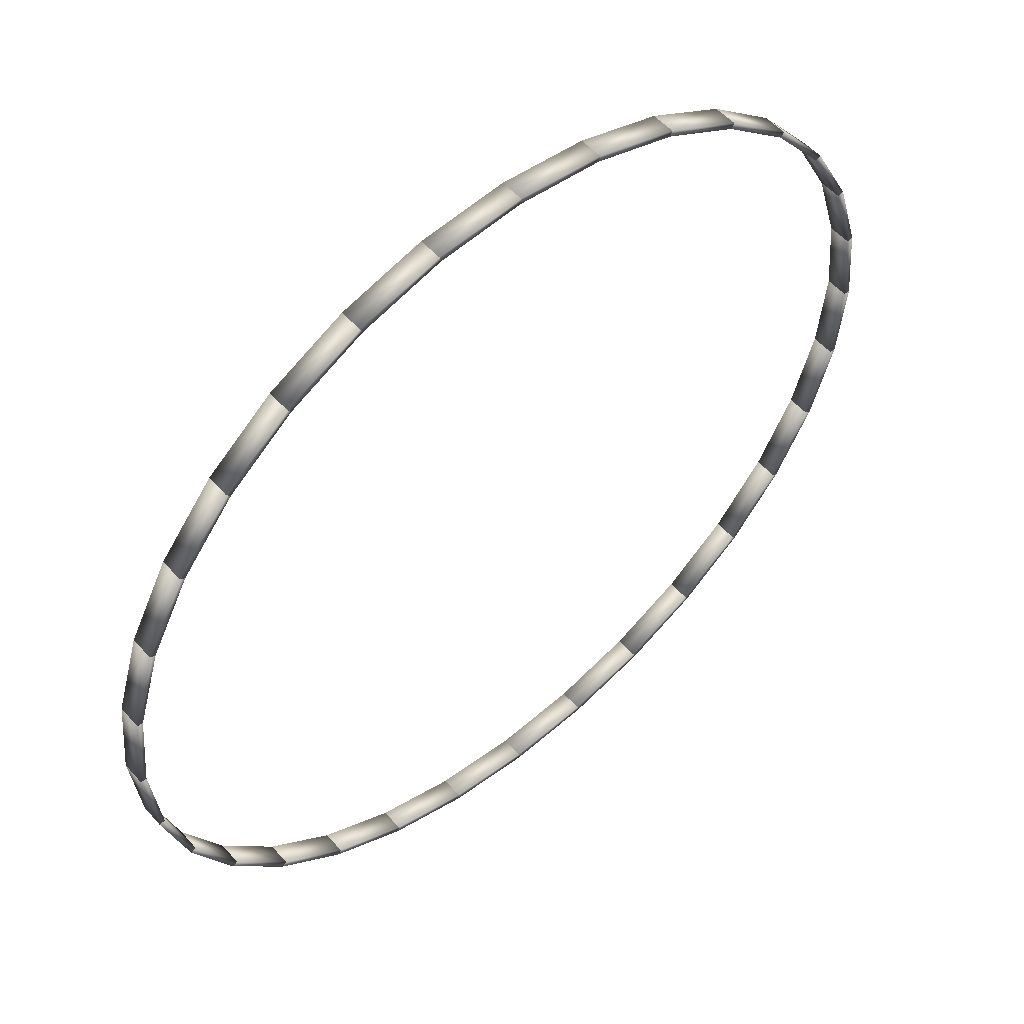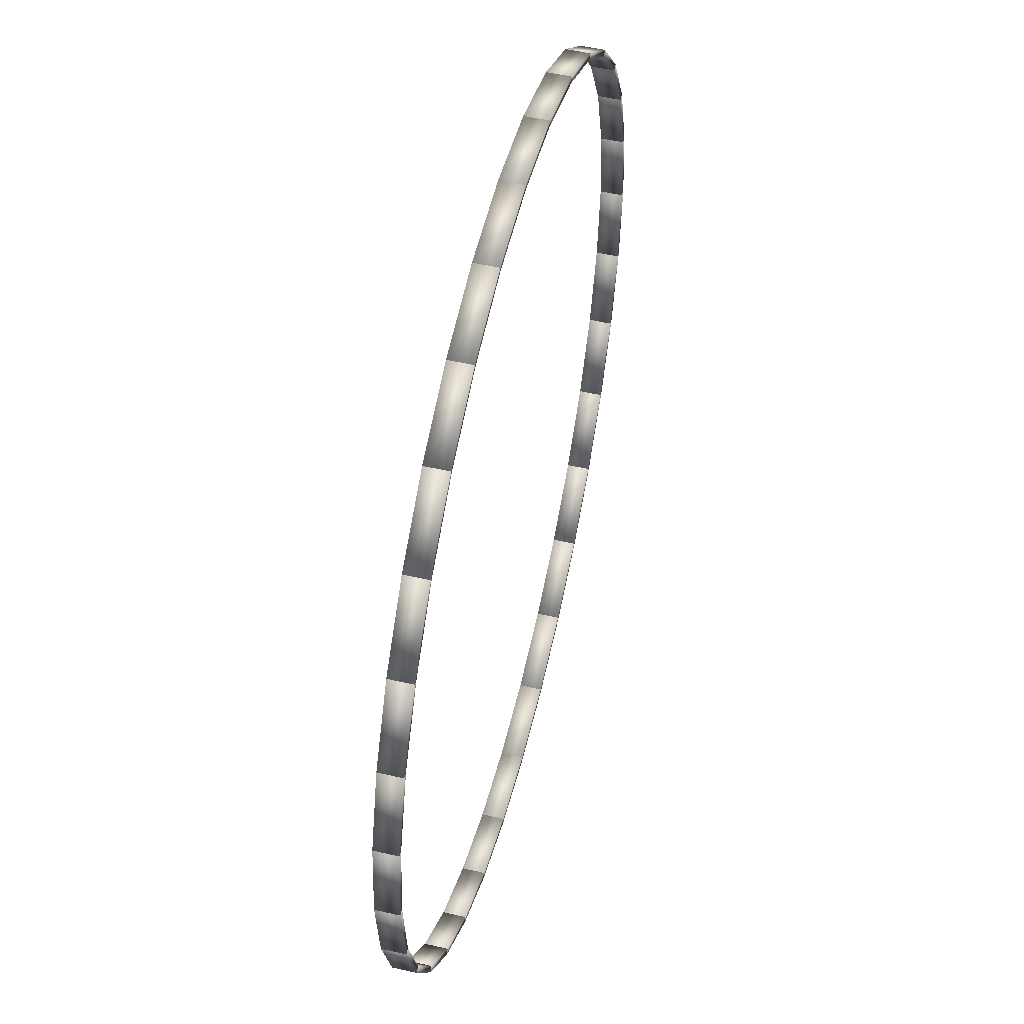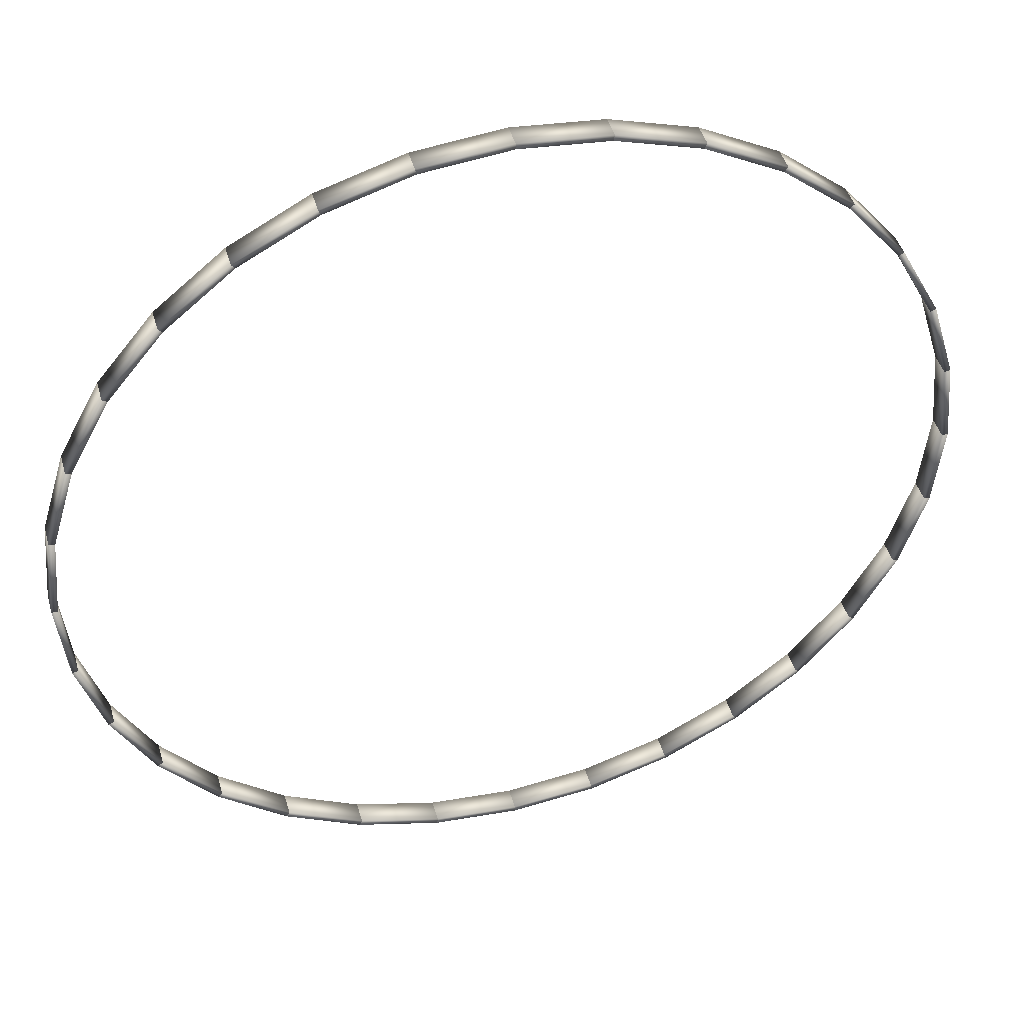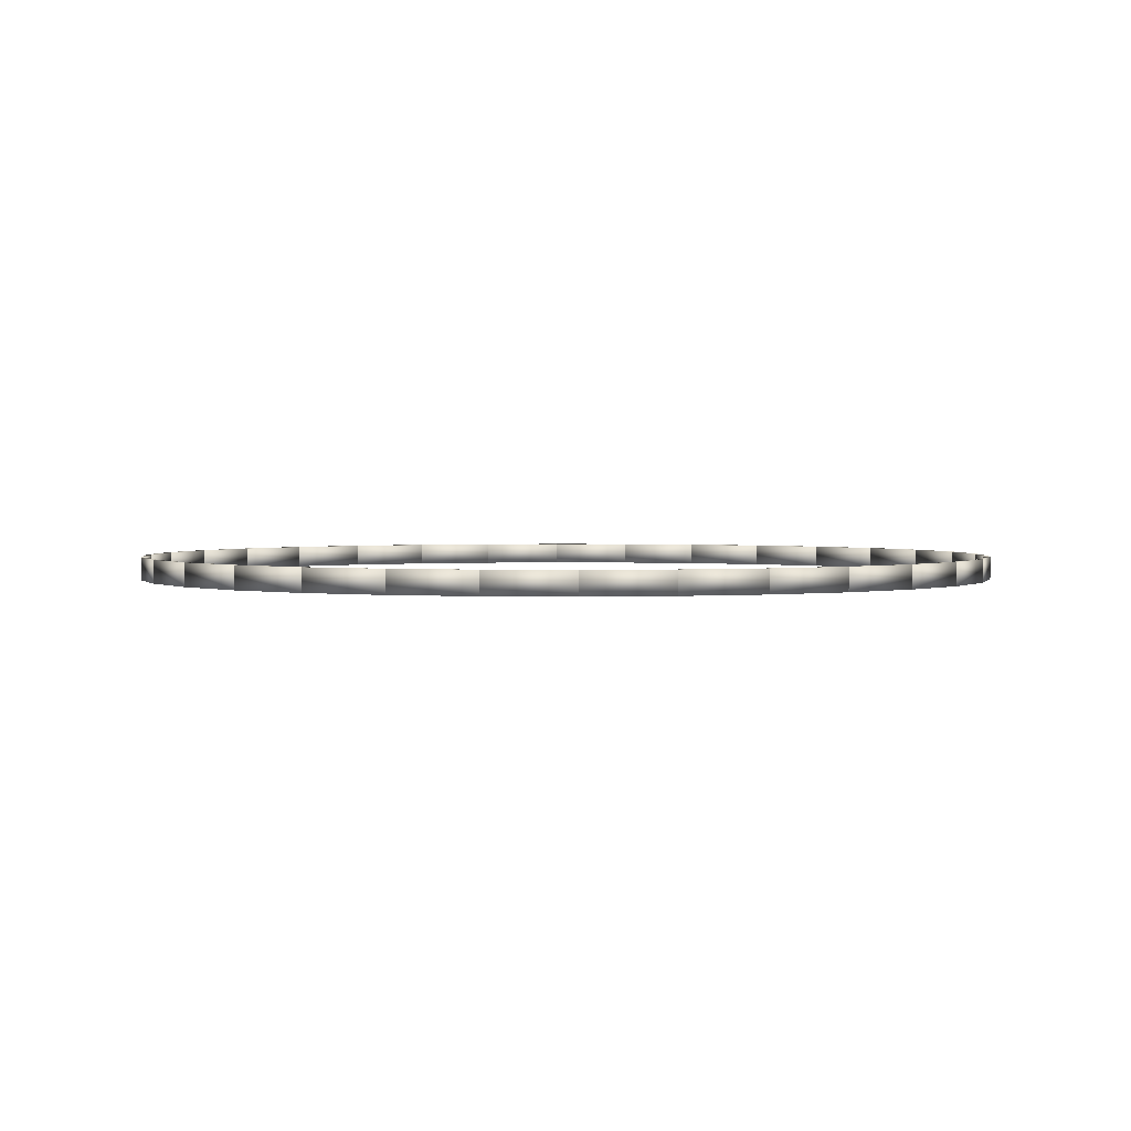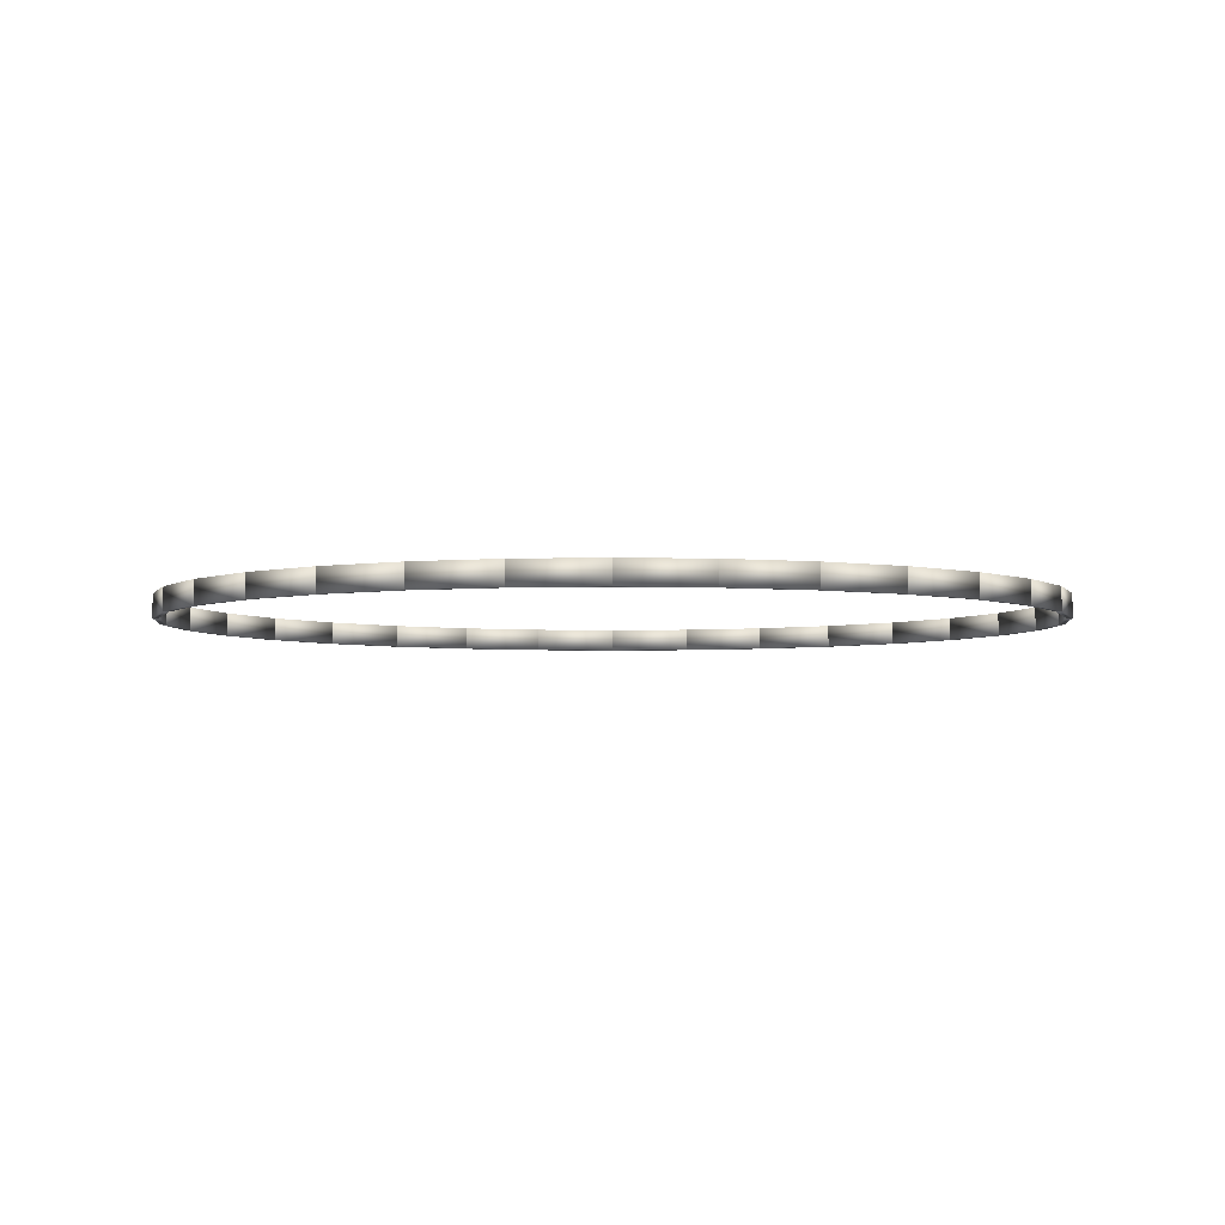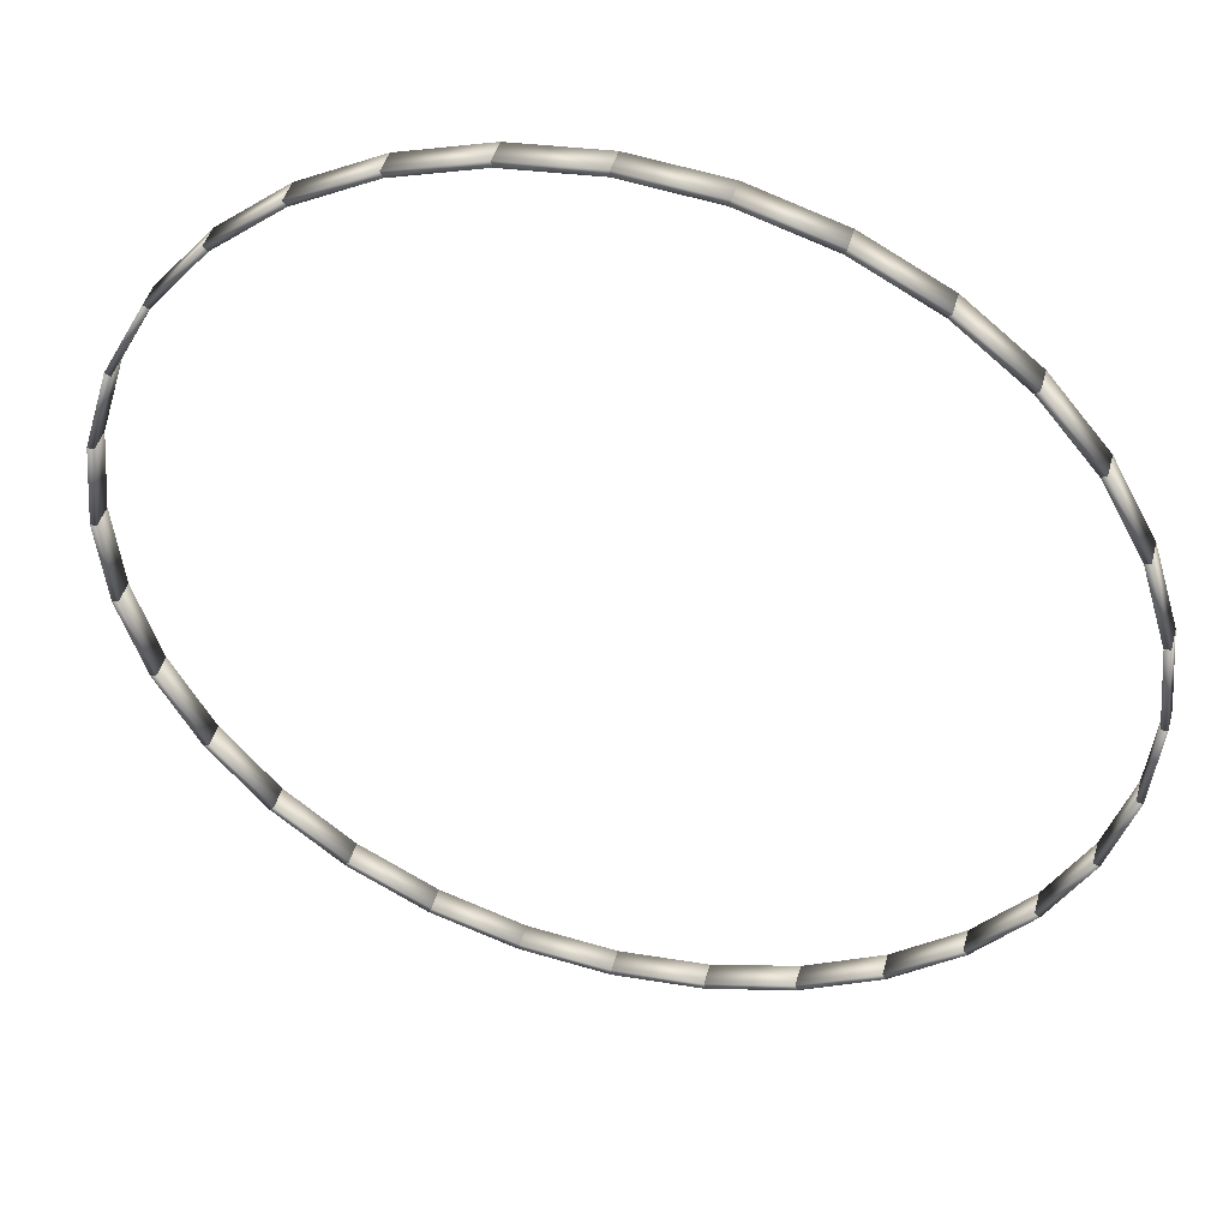
<metadata>
{"format":"obj","ext":"obj","renderer":"f3d","projection":"perspective","resolution":1024,"background":"white","views":[{"elev":53.8,"azim":-40.6,"up":"+Z"},{"elev":52.6,"azim":103.9,"up":"+Z"},{"elev":45.0,"azim":-15.7,"up":"+Z"},{"elev":2.0,"azim":-24.0,"up":"+Y"},{"elev":-4.2,"azim":123.8,"up":"+Y"},{"elev":44.7,"azim":15.2,"up":"+Z"}]}
</metadata>
<code>
o Cylinder
v -7.905 -1.092 -181.1
v 18.01 5.888 -178.6
v 18.01 -1.092 -178.6
v -7.905 5.888 -181.1
v 18.01 -1.092 -178.6
v 42.93 5.888 -171
v 42.93 -1.092 -171
v 18.01 5.888 -178.6
v 42.93 -1.092 -171
v 65.89 5.888 -158.7
v 65.89 -1.092 -158.7
v 42.93 5.888 -171
v 65.89 -1.092 -158.7
v 86.02 5.888 -142.2
v 86.02 -1.092 -142.2
v 65.89 5.888 -158.7
v 86.02 -1.092 -142.2
v 102.5 5.888 -122.1
v 102.5 -1.092 -122.1
v 86.02 5.888 -142.2
v 102.5 -1.092 -122.1
v 114.8 5.888 -99.1
v 114.8 -1.092 -99.1
v 102.5 5.888 -122.1
v 114.8 -1.092 -99.1
v 122.4 5.888 -74.19
v 122.4 -1.092 -74.19
v 114.8 5.888 -99.1
v 122.4 -1.092 -74.19
v 124.9 5.888 -48.27
v 124.9 -1.092 -48.27
v 122.4 5.888 -74.19
v 124.9 -1.092 -48.27
v 122.4 5.888 -22.36
v 122.4 -1.092 -22.36
v 124.9 5.888 -48.27
v 122.4 -1.092 -22.36
v 114.8 5.888 2.563
v 114.8 -1.092 2.563
v 122.4 5.888 -22.36
v 114.8 -1.092 2.563
v 102.5 5.888 25.53
v 102.5 -1.092 25.53
v 114.8 5.888 2.563
v 102.5 -1.092 25.53
v 86.02 5.888 45.65
v 86.02 -1.092 45.65
v 102.5 5.888 25.53
v 86.02 -1.092 45.65
v 65.89 5.888 62.17
v 65.89 -1.092 62.17
v 86.02 5.888 45.65
v 65.89 -1.092 62.17
v 42.93 5.888 74.45
v 42.93 -1.092 74.45
v 65.89 5.888 62.17
v 42.93 -1.092 74.45
v 18.01 5.888 82.01
v 18.01 -1.092 82.01
v 42.93 5.888 74.45
v 18.01 -1.092 82.01
v -7.905 5.888 84.56
v -7.905 -1.092 84.56
v 18.01 5.888 82.01
v -7.905 -1.092 84.56
v -33.82 5.888 82.01
v -33.82 -1.092 82.01
v -7.905 5.888 84.56
v -33.82 -1.092 82.01
v -58.74 5.888 74.45
v -58.74 -1.092 74.45
v -33.82 5.888 82.01
v -58.74 -1.092 74.45
v -81.7 5.888 62.17
v -81.7 -1.092 62.17
v -58.74 5.888 74.45
v -81.7 -1.092 62.17
v -101.8 5.888 45.65
v -101.8 -1.092 45.65
v -81.7 5.888 62.17
v -101.8 -1.092 45.65
v -118.3 5.888 25.53
v -118.3 -1.092 25.53
v -101.8 5.888 45.65
v -118.3 -1.092 25.53
v -130.6 5.888 2.563
v -130.6 -1.092 2.563
v -118.3 5.888 25.53
v -130.6 -1.092 2.563
v -138.2 5.888 -22.36
v -138.2 -1.092 -22.36
v -130.6 5.888 2.563
v -138.2 -1.092 -22.36
v -140.7 5.888 -48.27
v -140.7 -1.092 -48.27
v -138.2 5.888 -22.36
v -140.7 -1.092 -48.27
v -138.2 5.888 -74.19
v -138.2 -1.092 -74.19
v -140.7 5.888 -48.27
v -138.2 -1.092 -74.19
v -130.6 5.888 -99.1
v -130.6 -1.092 -99.1
v -138.2 5.888 -74.19
v -130.6 -1.092 -99.1
v -118.3 5.888 -122.1
v -118.3 -1.092 -122.1
v -130.6 5.888 -99.1
v -118.3 -1.092 -122.1
v -101.8 5.888 -142.2
v -101.8 -1.092 -142.2
v -118.3 5.888 -122.1
v -101.8 -1.092 -142.2
v -81.7 5.888 -158.7
v -81.7 -1.092 -158.7
v -101.8 5.888 -142.2
v -81.7 -1.092 -158.7
v -58.74 5.888 -171
v -58.74 -1.092 -171
v -81.7 5.888 -158.7
v -58.74 -1.092 -171
v -33.82 5.888 -178.6
v -33.82 -1.092 -178.6
v -58.74 5.888 -171
v -33.82 -1.092 -178.6
v -7.905 5.888 -181.1
v -7.905 -1.092 -181.1
v -33.82 5.888 -178.6
v -7.905 -1.045 -179.3
v 17.66 5.84 -176.8
v 17.66 -1.045 -176.8
v -7.905 5.84 -179.3
v 17.66 -1.045 -176.8
v 42.24 5.84 -169.3
v 42.24 -1.045 -169.3
v 17.66 5.84 -176.8
v 42.24 -1.045 -169.3
v 64.89 5.84 -157.2
v 64.89 -1.045 -157.2
v 42.24 5.84 -169.3
v 64.89 -1.045 -157.2
v 84.74 5.84 -140.9
v 84.74 -1.045 -140.9
v 64.89 5.84 -157.2
v 84.74 -1.045 -140.9
v 101 5.84 -121.1
v 101 -1.045 -121.1
v 84.74 5.84 -140.9
v 101 -1.045 -121.1
v 113.1 5.84 -98.41
v 113.1 -1.045 -98.41
v 101 5.84 -121.1
v 113.1 -1.045 -98.41
v 120.6 5.84 -73.83
v 120.6 -1.045 -73.83
v 113.1 5.84 -98.41
v 120.6 -1.045 -73.83
v 123.1 5.84 -48.27
v 123.1 -1.045 -48.27
v 120.6 5.84 -73.83
v 123.1 -1.045 -48.27
v 120.6 5.84 -22.71
v 120.6 -1.045 -22.71
v 123.1 5.84 -48.27
v 120.6 -1.045 -22.71
v 113.1 5.84 1.87
v 113.1 -1.045 1.87
v 120.6 5.84 -22.71
v 113.1 -1.045 1.87
v 101 5.84 24.52
v 101 -1.045 24.52
v 113.1 5.84 1.87
v 101 -1.045 24.52
v 84.74 5.84 44.37
v 84.74 -1.045 44.37
v 101 5.84 24.52
v 84.74 -1.045 44.37
v 64.89 5.84 60.67
v 64.89 -1.045 60.67
v 84.74 5.84 44.37
v 64.89 -1.045 60.67
v 42.24 5.84 72.78
v 42.24 -1.045 72.78
v 64.89 5.84 60.67
v 42.24 -1.045 72.78
v 17.66 5.84 80.23
v 17.66 -1.045 80.23
v 42.24 5.84 72.78
v 17.66 -1.045 80.23
v -7.905 5.84 82.75
v -7.905 -1.045 82.75
v 17.66 5.84 80.23
v -7.905 -1.045 82.75
v -33.47 5.84 80.23
v -33.47 -1.045 80.23
v -7.905 5.84 82.75
v -33.47 -1.045 80.23
v -58.05 5.84 72.78
v -58.05 -1.045 72.78
v -33.47 5.84 80.23
v -58.05 -1.045 72.78
v -80.7 5.84 60.67
v -80.7 -1.045 60.67
v -58.05 5.84 72.78
v -80.7 -1.045 60.67
v -100.6 5.84 44.37
v -100.6 -1.045 44.37
v -80.7 5.84 60.67
v -100.6 -1.045 44.37
v -116.8 5.84 24.52
v -116.8 -1.045 24.52
v -100.6 5.84 44.37
v -116.8 -1.045 24.52
v -129 5.84 1.87
v -129 -1.045 1.87
v -116.8 5.84 24.52
v -129 -1.045 1.87
v -136.4 5.84 -22.71
v -136.4 -1.045 -22.71
v -129 5.84 1.87
v -136.4 -1.045 -22.71
v -138.9 5.84 -48.27
v -138.9 -1.045 -48.27
v -136.4 5.84 -22.71
v -138.9 -1.045 -48.27
v -136.4 5.84 -73.83
v -136.4 -1.045 -73.83
v -138.9 5.84 -48.27
v -136.4 -1.045 -73.83
v -129 5.84 -98.41
v -129 -1.045 -98.41
v -136.4 5.84 -73.83
v -129 -1.045 -98.41
v -116.8 5.84 -121.1
v -116.8 -1.045 -121.1
v -129 5.84 -98.41
v -116.8 -1.045 -121.1
v -100.6 5.84 -140.9
v -100.6 -1.045 -140.9
v -116.8 5.84 -121.1
v -100.6 -1.045 -140.9
v -80.7 5.84 -157.2
v -80.7 -1.045 -157.2
v -100.6 5.84 -140.9
v -80.7 -1.045 -157.2
v -58.05 5.84 -169.3
v -58.05 -1.045 -169.3
v -80.7 5.84 -157.2
v -58.05 -1.045 -169.3
v -33.47 5.84 -176.8
v -33.47 -1.045 -176.8
v -58.05 5.84 -169.3
v -33.47 -1.045 -176.8
v -7.905 5.84 -179.3
v -7.905 -1.045 -179.3
v -33.47 5.84 -176.8
f 3 1 2
f 2 1 4
f 7 5 6
f 6 5 8
f 11 9 10
f 10 9 12
f 15 13 14
f 14 13 16
f 19 17 18
f 18 17 20
f 23 21 22
f 22 21 24
f 27 25 26
f 26 25 28
f 31 29 30
f 30 29 32
f 35 33 34
f 34 33 36
f 39 37 38
f 38 37 40
f 43 41 42
f 42 41 44
f 47 45 46
f 46 45 48
f 51 49 50
f 50 49 52
f 55 53 54
f 54 53 56
f 59 57 58
f 58 57 60
f 63 61 62
f 62 61 64
f 67 65 66
f 66 65 68
f 71 69 70
f 70 69 72
f 75 73 74
f 74 73 76
f 79 77 78
f 78 77 80
f 83 81 82
f 82 81 84
f 87 85 86
f 86 85 88
f 91 89 90
f 90 89 92
f 95 93 94
f 94 93 96
f 99 97 98
f 98 97 100
f 103 101 102
f 102 101 104
f 107 105 106
f 106 105 108
f 111 109 110
f 110 109 112
f 115 113 114
f 114 113 116
f 119 117 118
f 118 117 120
f 123 121 122
f 122 121 124
f 127 125 126
f 126 125 128
f 131 130 129
f 130 132 129
f 135 134 133
f 134 136 133
f 139 138 137
f 138 140 137
f 143 142 141
f 142 144 141
f 147 146 145
f 146 148 145
f 151 150 149
f 150 152 149
f 155 154 153
f 154 156 153
f 159 158 157
f 158 160 157
f 163 162 161
f 162 164 161
f 167 166 165
f 166 168 165
f 171 170 169
f 170 172 169
f 175 174 173
f 174 176 173
f 179 178 177
f 178 180 177
f 183 182 181
f 182 184 181
f 187 186 185
f 186 188 185
f 191 190 189
f 190 192 189
f 195 194 193
f 194 196 193
f 199 198 197
f 198 200 197
f 203 202 201
f 202 204 201
f 207 206 205
f 206 208 205
f 211 210 209
f 210 212 209
f 215 214 213
f 214 216 213
f 219 218 217
f 218 220 217
f 223 222 221
f 222 224 221
f 227 226 225
f 226 228 225
f 231 230 229
f 230 232 229
f 235 234 233
f 234 236 233
f 239 238 237
f 238 240 237
f 243 242 241
f 242 244 241
f 247 246 245
f 246 248 245
f 251 250 249
f 250 252 249
f 255 254 253
f 254 256 253
f 63 62 190 191
f 20 17 145 148
f 101 103 231 229
f 23 22 150 151
f 102 104 232 230
f 61 63 191 189
f 104 101 229 232
f 62 64 192 190
f 21 23 151 149
f 107 106 234 235
f 64 61 189 192
f 22 24 152 150
f 67 66 194 195
f 24 21 149 152
f 105 107 235 233
f 27 26 154 155
f 106 108 236 234
f 65 67 195 193
f 108 105 233 236
f 66 68 196 194
f 25 27 155 153
f 111 110 238 239
f 68 65 193 196
f 26 28 156 154
f 71 70 198 199
f 28 25 153 156
f 109 111 239 237
f 31 30 158 159
f 110 112 240 238
f 69 71 199 197
f 112 109 237 240
f 70 72 200 198
f 29 31 159 157
f 115 114 242 243
f 72 69 197 200
f 30 32 160 158
f 75 74 202 203
f 32 29 157 160
f 113 115 243 241
f 35 34 162 163
f 114 116 244 242
f 73 75 203 201
f 116 113 241 244
f 74 76 204 202
f 33 35 163 161
f 119 118 246 247
f 76 73 201 204
f 34 36 164 162
f 79 78 206 207
f 36 33 161 164
f 117 119 247 245
f 39 38 166 167
f 118 120 248 246
f 77 79 207 205
f 120 117 245 248
f 78 80 208 206
f 37 39 167 165
f 123 122 250 251
f 80 77 205 208
f 38 40 168 166
f 83 82 210 211
f 40 37 165 168
f 121 123 251 249
f 43 42 170 171
f 122 124 252 250
f 81 83 211 209
f 124 121 249 252
f 3 2 130 131
f 82 84 212 210
f 41 43 171 169
f 127 126 254 255
f 84 81 209 212
f 42 44 172 170
f 1 3 131 129
f 87 86 214 215
f 44 41 169 172
f 125 127 255 253
f 2 4 132 130
f 47 46 174 175
f 126 128 256 254
f 4 1 129 132
f 85 87 215 213
f 128 125 253 256
f 7 6 134 135
f 86 88 216 214
f 45 47 175 173
f 88 85 213 216
f 46 48 176 174
f 5 7 135 133
f 91 90 218 219
f 48 45 173 176
f 6 8 136 134
f 51 50 178 179
f 8 5 133 136
f 89 91 219 217
f 11 10 138 139
f 90 92 220 218
f 49 51 179 177
f 92 89 217 220
f 50 52 180 178
f 9 11 139 137
f 95 94 222 223
f 52 49 177 180
f 10 12 140 138
f 55 54 182 183
f 12 9 137 140
f 93 95 223 221
f 15 14 142 143
f 94 96 224 222
f 53 55 183 181
f 96 93 221 224
f 54 56 184 182
f 13 15 143 141
f 99 98 226 227
f 56 53 181 184
f 14 16 144 142
f 59 58 186 187
f 16 13 141 144
f 97 99 227 225
f 19 18 146 147
f 98 100 228 226
f 57 59 187 185
f 100 97 225 228
f 58 60 188 186
f 17 19 147 145
f 103 102 230 231
f 60 57 185 188
f 18 20 148 146

</code>
